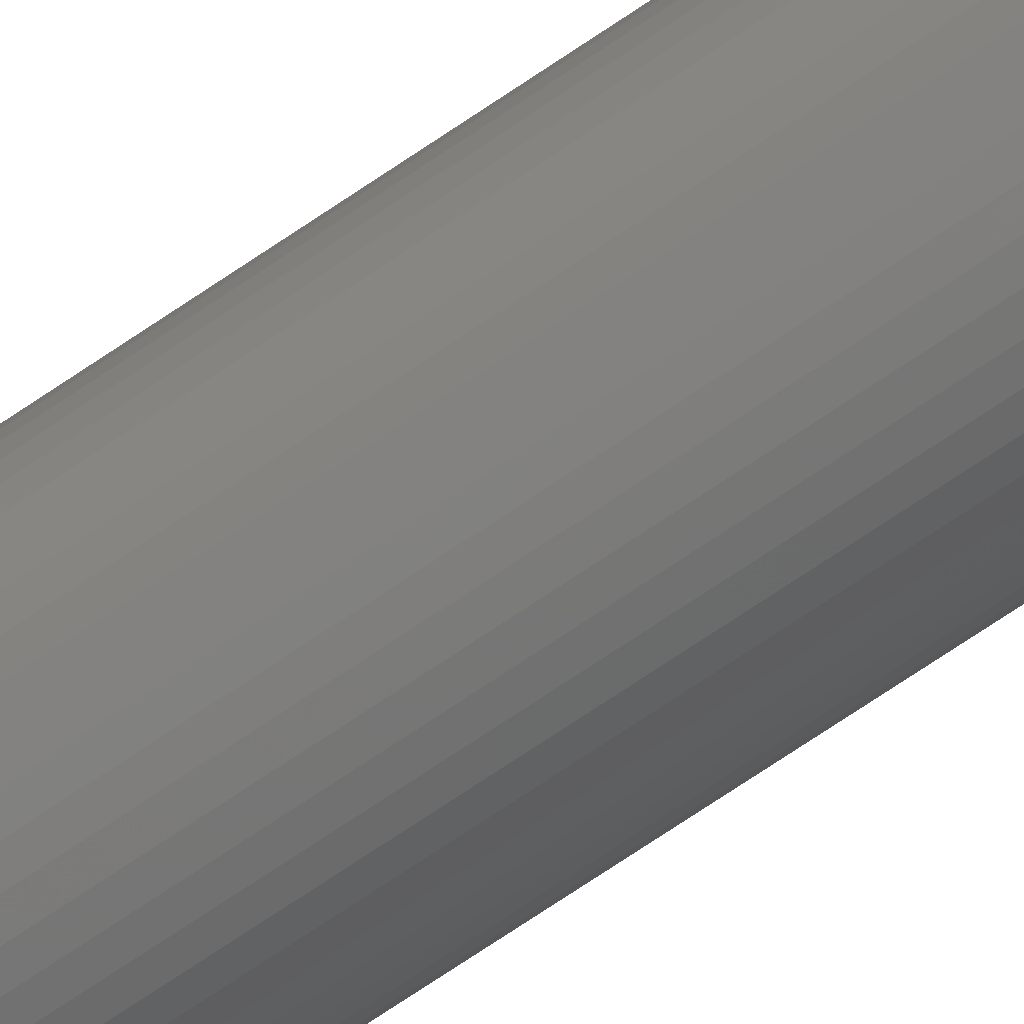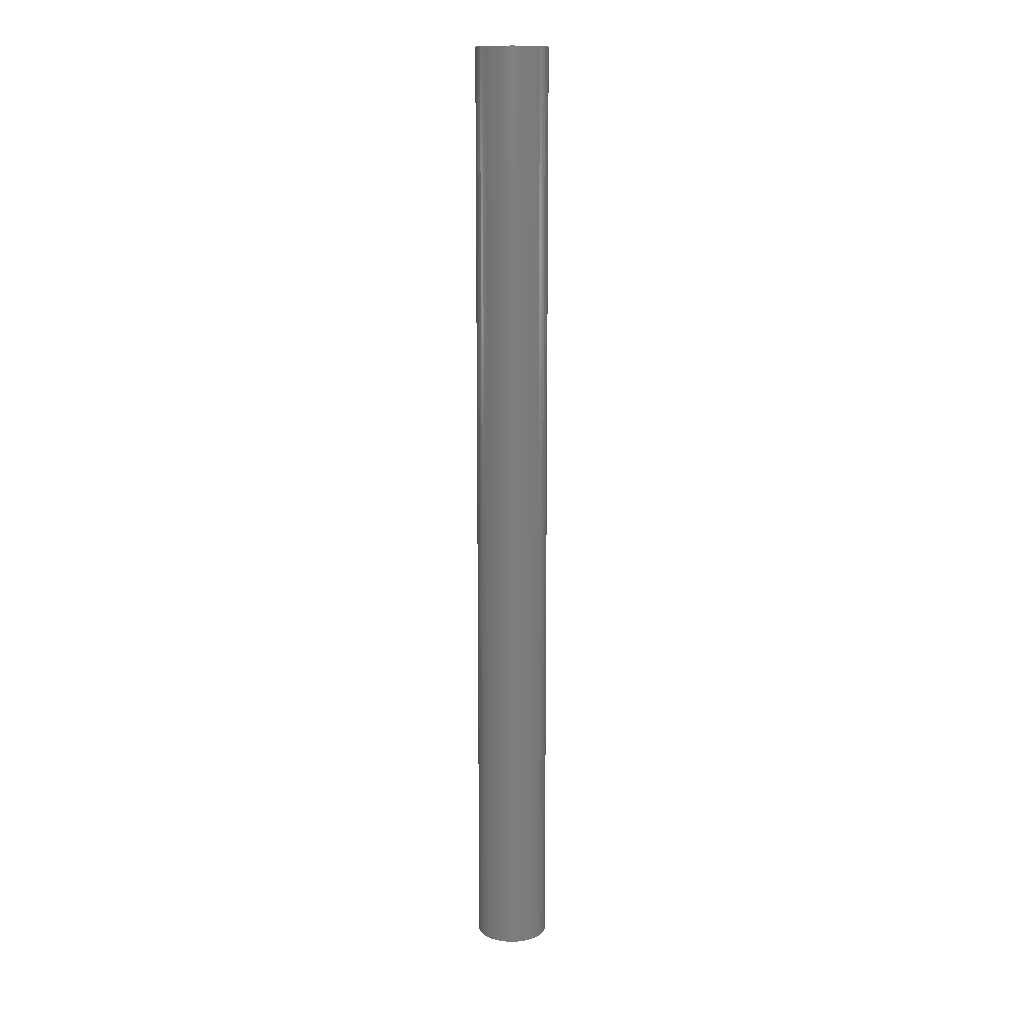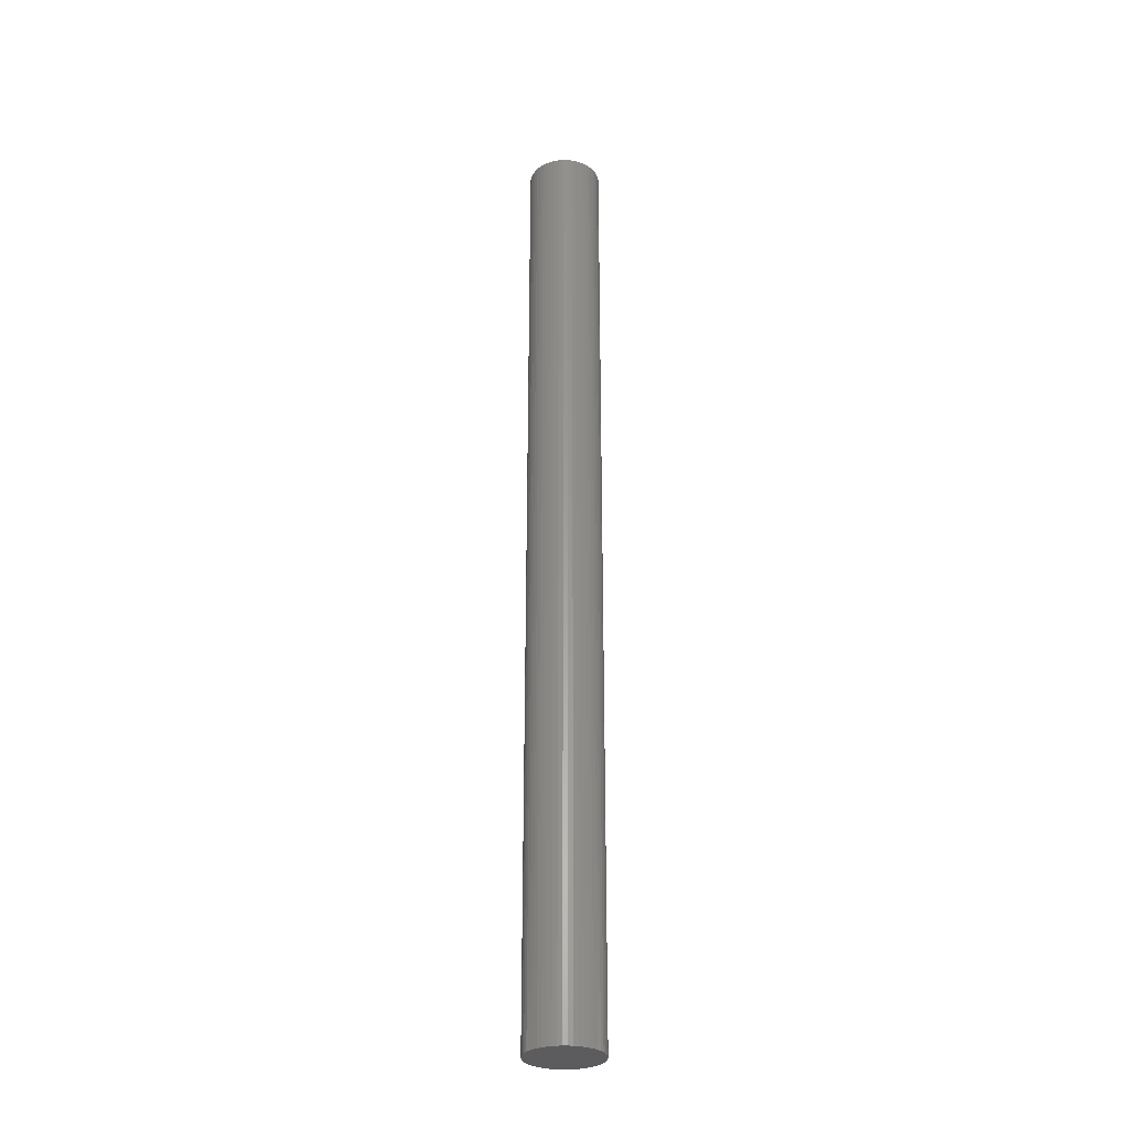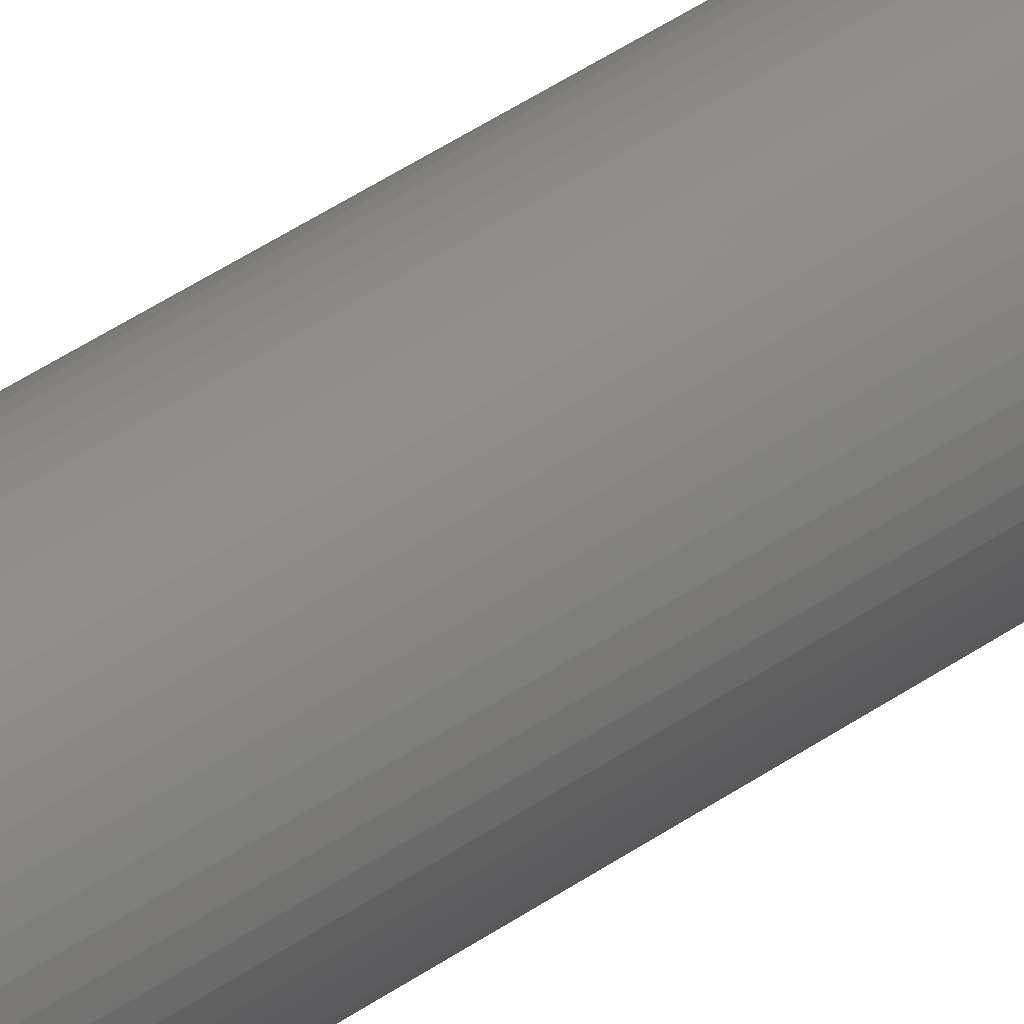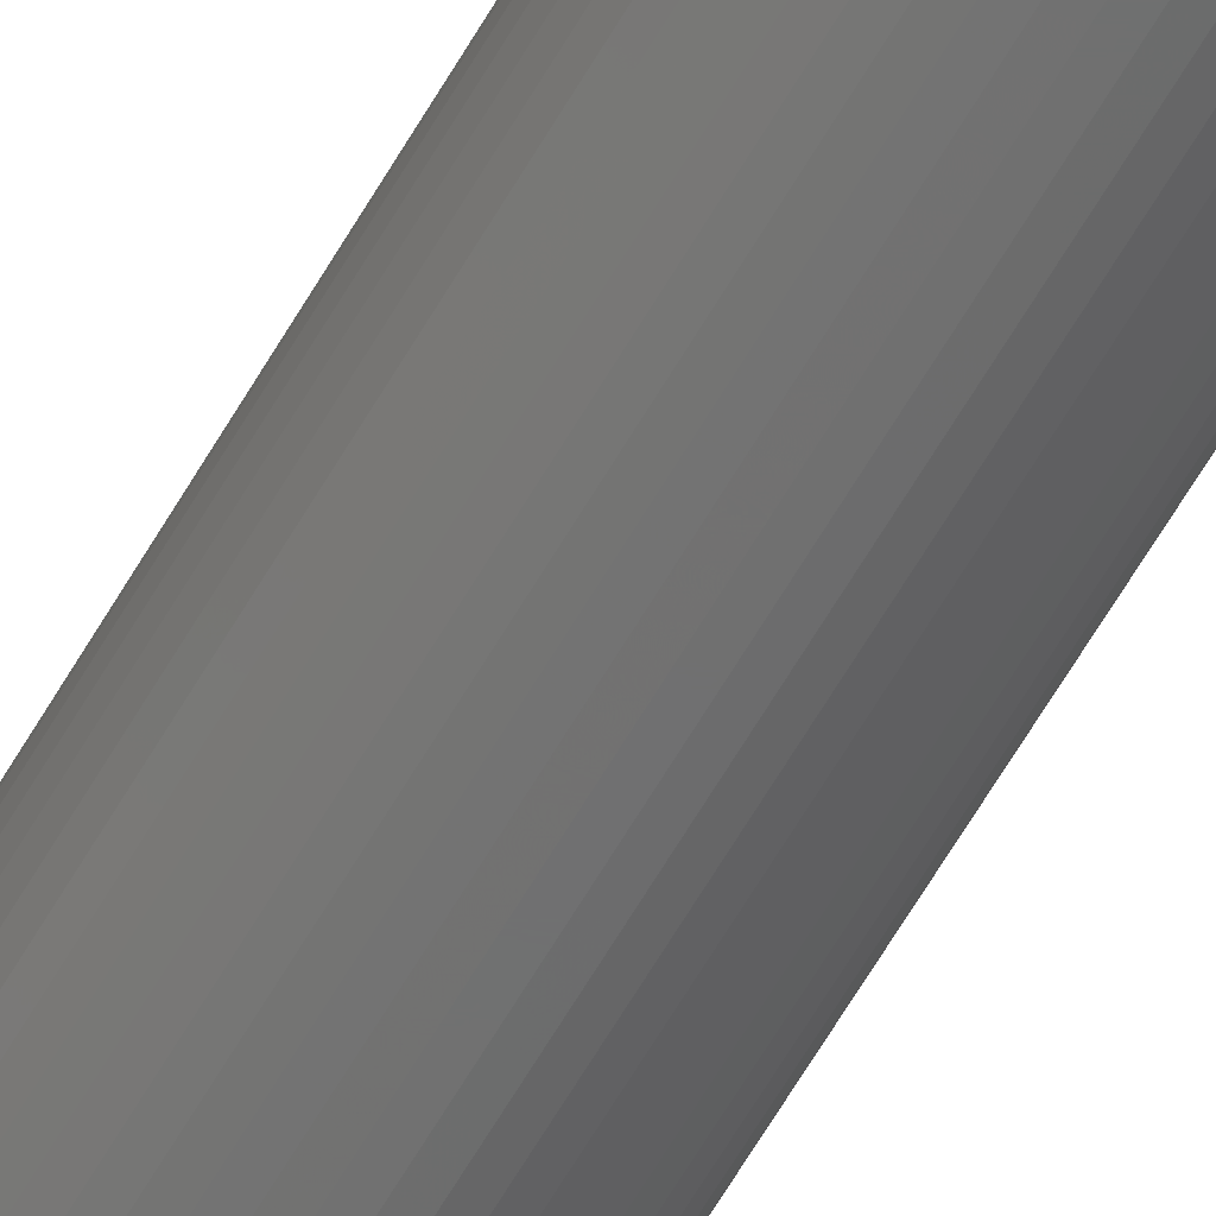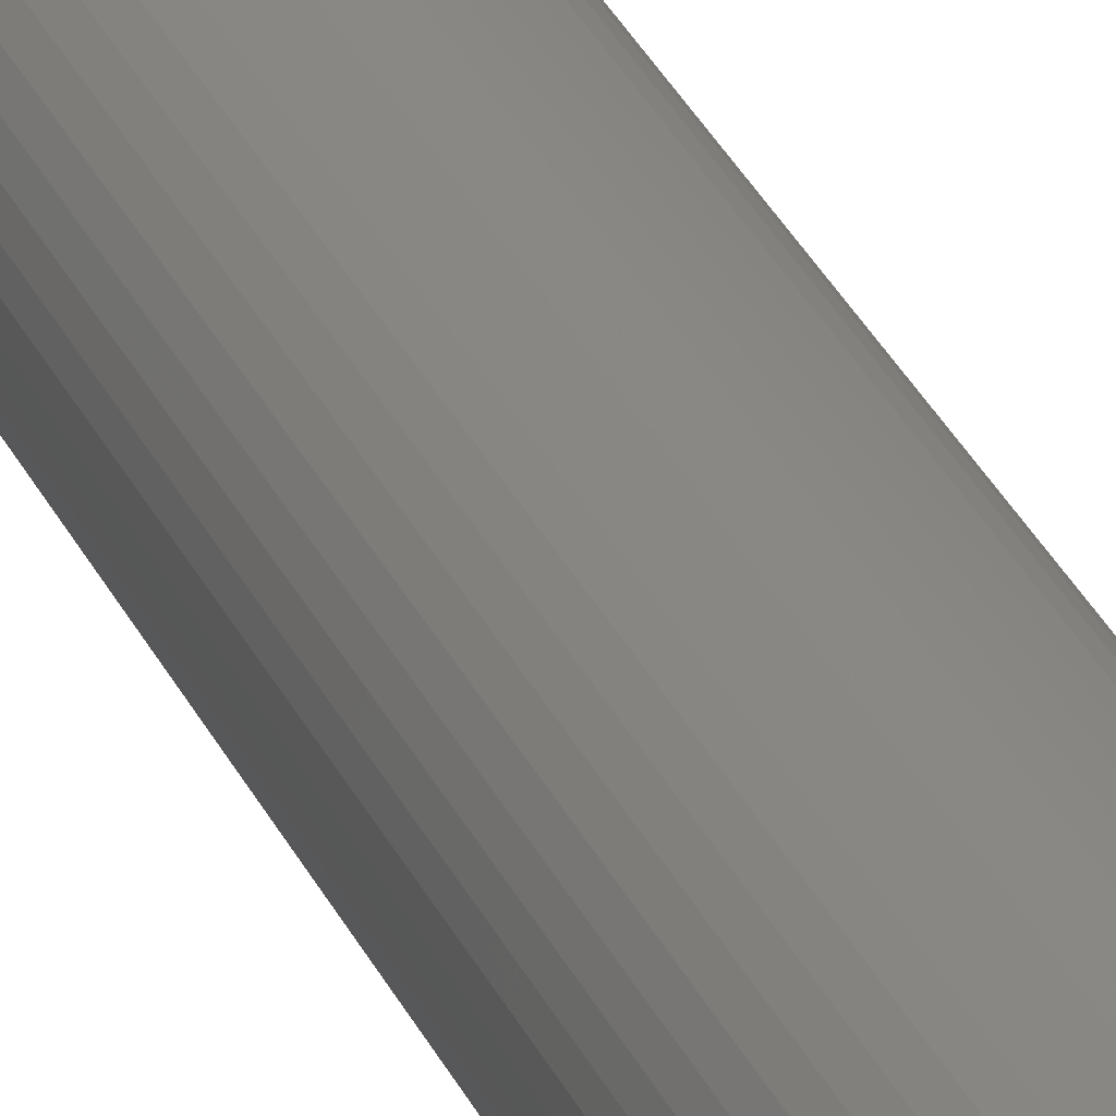
<metadata>
{"format":"stl","ext":"stl","renderer":"f3d","projection":"perspective","resolution":1024,"background":"white","views":[{"elev":-68.7,"azim":-55.3,"up":"+Y"},{"elev":12.9,"azim":-131.3,"up":"+Z"},{"elev":-29.8,"azim":-44.5,"up":"+Z"},{"elev":38.8,"azim":-132.2,"up":"+Y"},{"elev":-61.2,"azim":150.4,"up":"+Y"},{"elev":26.0,"azim":-18.3,"up":"+Y"}]}
</metadata>
<code>
# stl→obj: 100 verts, 196 faces
v 3.35 0 43.5
v 3.324 0.4199 -43.5
v 3.324 0.4199 43.5
v 3.35 0 -43.5
v 0.2103 3.343 -43.5
v -0.2103 3.343 43.5
v 0.2103 3.343 43.5
v -0.2103 3.343 -43.5
v 3.324 -0.4199 43.5
v 3.245 0.8331 43.5
v 3.245 -0.8331 43.5
v 3.115 1.233 43.5
v 3.115 -1.233 43.5
v 2.936 1.614 43.5
v 2.936 -1.614 43.5
v 2.71 1.969 43.5
v 2.71 -1.969 43.5
v 2.442 2.293 43.5
v 2.442 -2.293 43.5
v 2.135 2.581 43.5
v 2.135 -2.581 43.5
v 1.795 2.829 43.5
v 1.795 -2.829 43.5
v 1.426 3.031 43.5
v 1.426 -3.031 43.5
v 1.035 3.186 43.5
v 1.035 -3.186 43.5
v 0.6277 3.291 43.5
v 0.6277 -3.291 43.5
v 0.2103 -3.343 43.5
v -0.2103 -3.343 43.5
v -0.6277 3.291 43.5
v -0.6277 -3.291 43.5
v -1.035 3.186 43.5
v -1.035 -3.186 43.5
v -1.426 3.031 43.5
v -1.426 -3.031 43.5
v -1.795 2.829 43.5
v -1.795 -2.829 43.5
v -2.135 2.581 43.5
v -2.135 -2.581 43.5
v -2.442 2.293 43.5
v -2.442 -2.293 43.5
v -2.71 1.969 43.5
v -2.71 -1.969 43.5
v -2.936 1.614 43.5
v -2.936 -1.614 43.5
v -3.115 1.233 43.5
v -3.115 -1.233 43.5
v -3.245 0.8331 43.5
v -3.245 -0.8331 43.5
v -3.324 0.4199 43.5
v -3.324 -0.4199 43.5
v -3.35 0 43.5
v 2.135 -2.581 -43.5
v 2.442 -2.293 -43.5
v 3.324 -0.4199 -43.5
v 3.245 -0.8331 -43.5
v 3.245 0.8331 -43.5
v 3.115 -1.233 -43.5
v 3.115 1.233 -43.5
v 2.936 -1.614 -43.5
v 2.936 1.614 -43.5
v 2.71 -1.969 -43.5
v 2.71 1.969 -43.5
v 2.442 2.293 -43.5
v 2.135 2.581 -43.5
v 1.795 -2.829 -43.5
v 1.795 2.829 -43.5
v 1.426 -3.031 -43.5
v 1.426 3.031 -43.5
v 1.035 -3.186 -43.5
v 1.035 3.186 -43.5
v 0.6277 -3.291 -43.5
v 0.6277 3.291 -43.5
v 0.2103 -3.343 -43.5
v -0.2103 -3.343 -43.5
v -0.6277 -3.291 -43.5
v -0.6277 3.291 -43.5
v -1.035 -3.186 -43.5
v -1.035 3.186 -43.5
v -1.426 -3.031 -43.5
v -1.426 3.031 -43.5
v -1.795 -2.829 -43.5
v -1.795 2.829 -43.5
v -2.135 -2.581 -43.5
v -2.135 2.581 -43.5
v -2.442 -2.293 -43.5
v -2.442 2.293 -43.5
v -2.71 -1.969 -43.5
v -2.71 1.969 -43.5
v -2.936 -1.614 -43.5
v -2.936 1.614 -43.5
v -3.115 -1.233 -43.5
v -3.115 1.233 -43.5
v -3.245 -0.8331 -43.5
v -3.245 0.8331 -43.5
v -3.324 -0.4199 -43.5
v -3.324 0.4199 -43.5
v -3.35 0 -43.5
f 1 2 3
f 2 1 4
f 5 6 7
f 6 5 8
f 3 9 1
f 10 9 3
f 10 11 9
f 12 11 10
f 12 13 11
f 14 13 12
f 14 15 13
f 16 15 14
f 16 17 15
f 18 17 16
f 18 19 17
f 20 19 18
f 20 21 19
f 22 21 20
f 22 23 21
f 24 23 22
f 24 25 23
f 26 25 24
f 26 27 25
f 28 27 26
f 28 29 27
f 7 29 28
f 7 30 29
f 6 30 7
f 6 31 30
f 32 31 6
f 32 33 31
f 34 33 32
f 34 35 33
f 36 35 34
f 36 37 35
f 38 37 36
f 38 39 37
f 40 39 38
f 40 41 39
f 42 41 40
f 42 43 41
f 44 43 42
f 44 45 43
f 46 45 44
f 46 47 45
f 48 47 46
f 48 49 47
f 50 49 48
f 50 51 49
f 52 51 50
f 52 53 51
f 53 52 54
f 55 19 21
f 19 55 56
f 57 2 4
f 58 2 57
f 58 59 2
f 60 59 58
f 60 61 59
f 62 61 60
f 62 63 61
f 64 63 62
f 64 65 63
f 56 65 64
f 56 66 65
f 55 66 56
f 55 67 66
f 68 67 55
f 68 69 67
f 70 69 68
f 70 71 69
f 72 71 70
f 72 73 71
f 74 73 72
f 74 75 73
f 76 75 74
f 76 5 75
f 77 5 76
f 77 8 5
f 78 8 77
f 78 79 8
f 80 79 78
f 80 81 79
f 82 81 80
f 82 83 81
f 84 83 82
f 84 85 83
f 86 85 84
f 86 87 85
f 88 87 86
f 88 89 87
f 90 89 88
f 90 91 89
f 92 91 90
f 92 93 91
f 94 93 92
f 94 95 93
f 96 95 94
f 96 97 95
f 98 97 96
f 98 99 97
f 99 98 100
f 87 42 40
f 42 87 89
f 12 63 14
f 63 12 61
f 71 26 24
f 26 71 73
f 67 22 20
f 22 67 69
f 95 46 93
f 46 95 48
f 93 44 91
f 44 93 46
f 99 50 97
f 50 99 52
f 85 40 38
f 40 85 87
f 8 32 6
f 32 8 79
f 80 33 35
f 33 80 78
f 94 51 96
f 51 94 49
f 76 29 30
f 29 76 74
f 72 25 27
f 25 72 70
f 10 61 12
f 61 10 59
f 3 59 10
f 59 3 2
f 66 20 18
f 20 66 67
f 14 65 16
f 65 14 63
f 75 7 28
f 7 75 5
f 69 24 22
f 24 69 71
f 91 42 89
f 42 91 44
f 100 52 99
f 52 100 54
f 97 48 95
f 48 97 50
f 83 38 36
f 38 83 85
f 81 36 34
f 36 81 83
f 79 34 32
f 34 79 81
f 9 4 1
f 4 9 57
f 77 30 31
f 30 77 76
f 68 21 23
f 21 68 55
f 74 27 29
f 27 74 72
f 17 62 15
f 62 17 64
f 16 66 18
f 66 16 65
f 73 28 26
f 28 73 75
f 15 60 13
f 60 15 62
f 13 58 11
f 58 13 60
f 11 57 9
f 57 11 58
f 82 35 37
f 35 82 80
f 96 53 98
f 53 96 51
f 98 54 100
f 54 98 53
f 19 64 17
f 64 19 56
f 78 31 33
f 31 78 77
f 88 41 43
f 41 88 86
f 86 39 41
f 39 86 84
f 88 45 90
f 45 88 43
f 92 49 94
f 49 92 47
f 70 23 25
f 23 70 68
f 84 37 39
f 37 84 82
f 90 47 92
f 47 90 45

</code>
